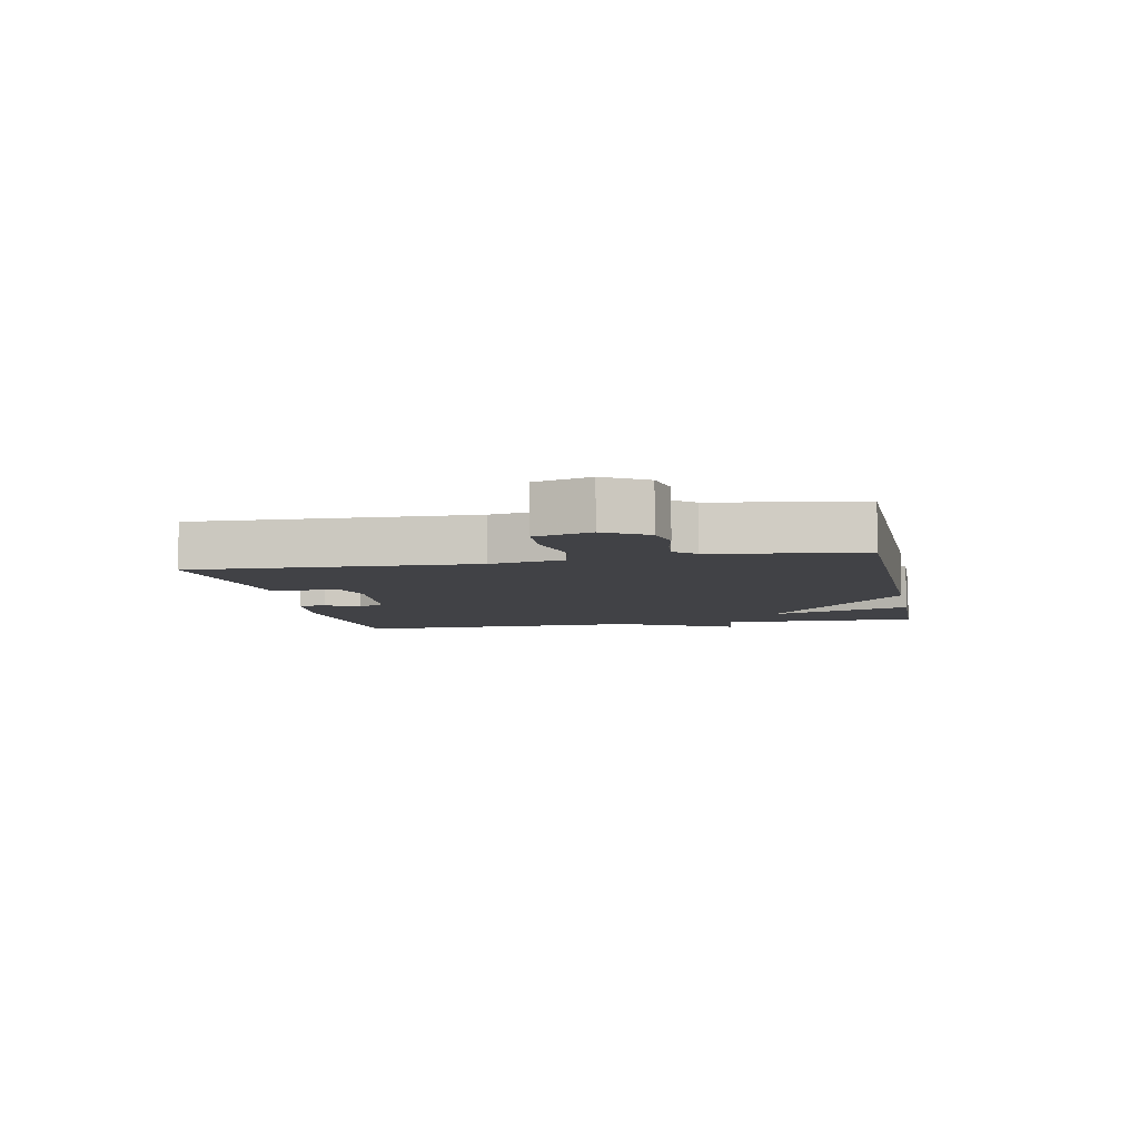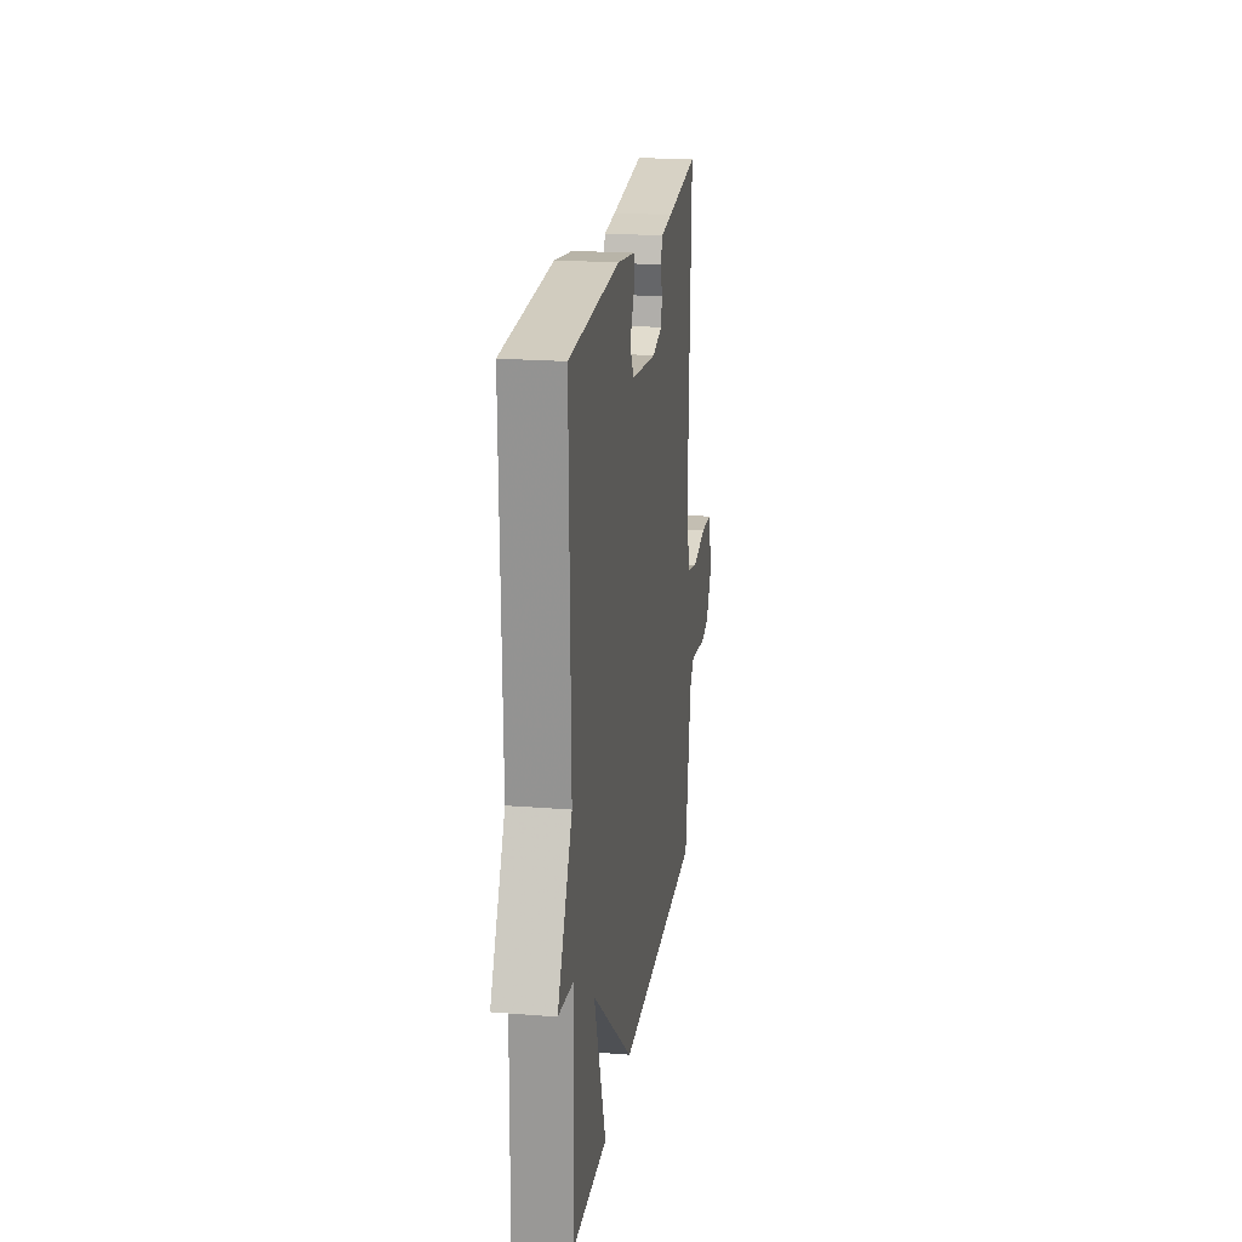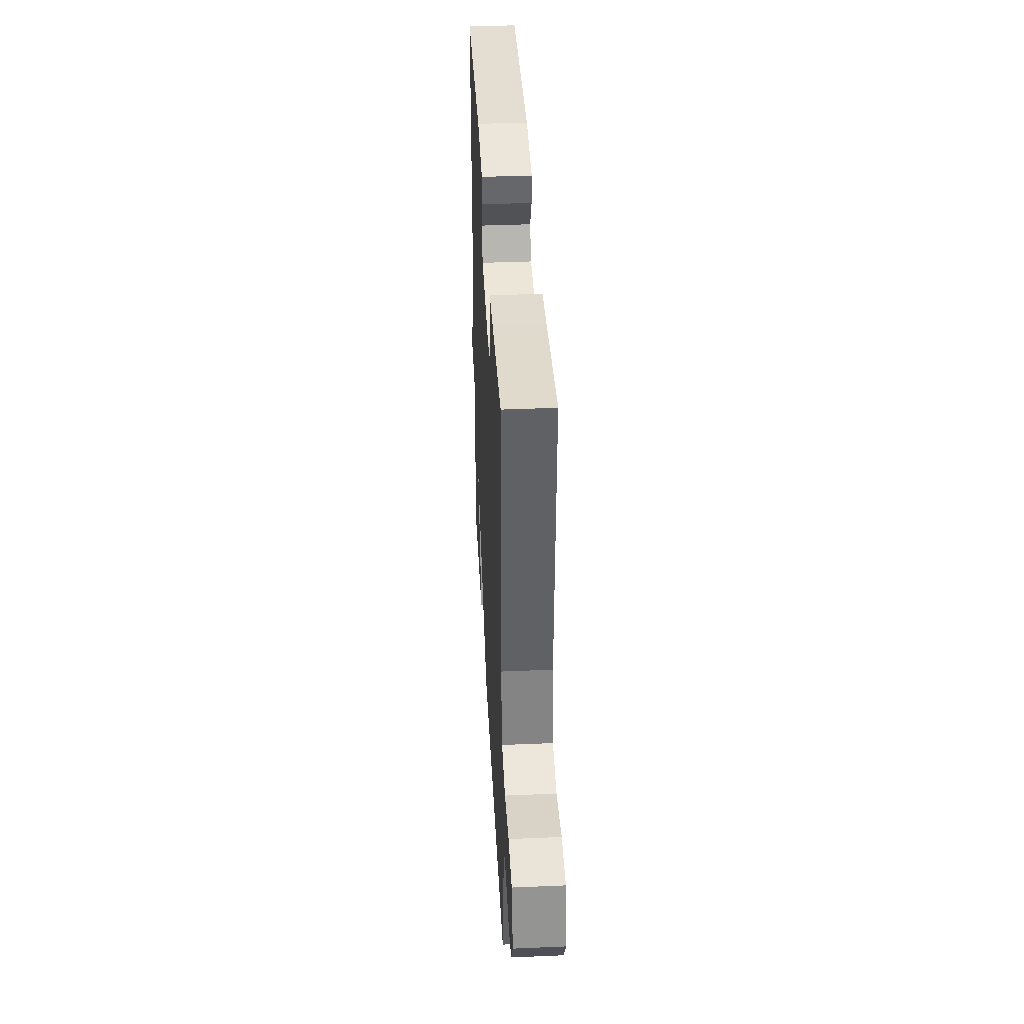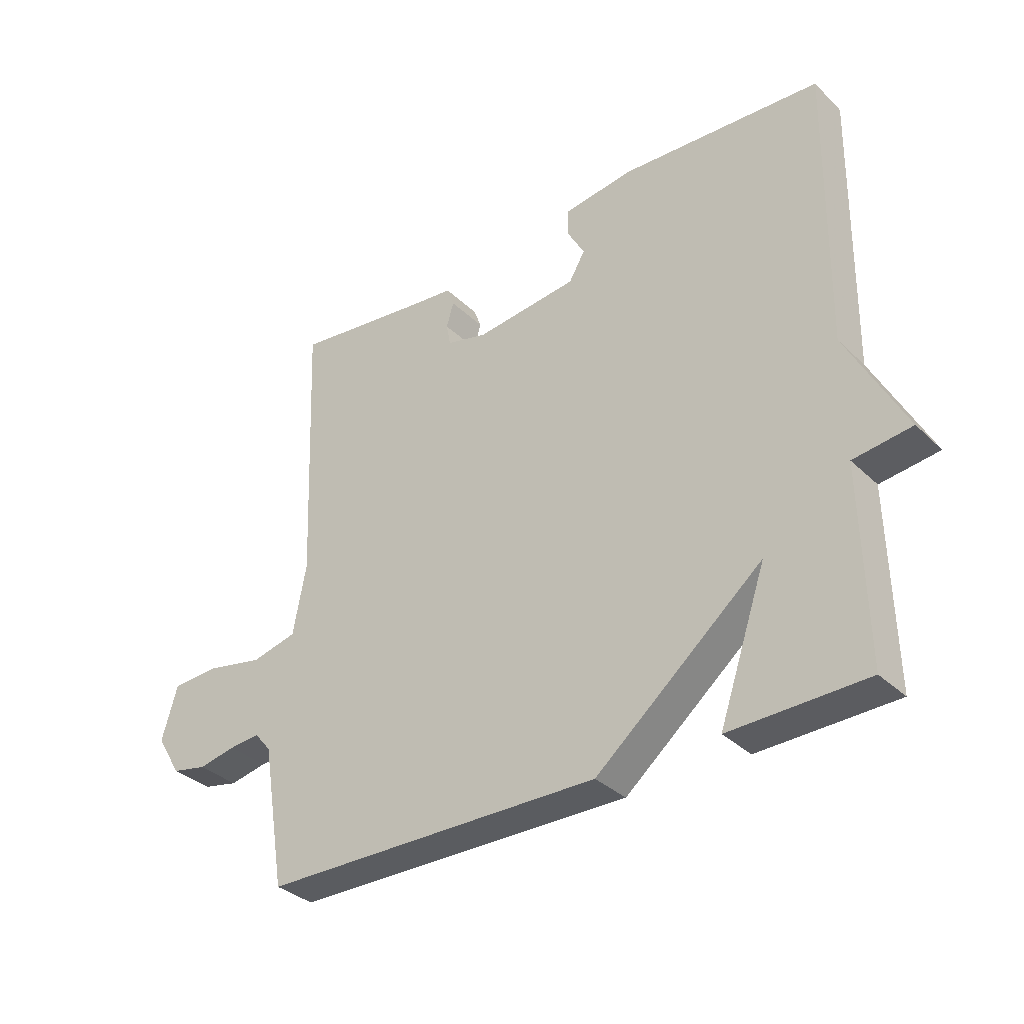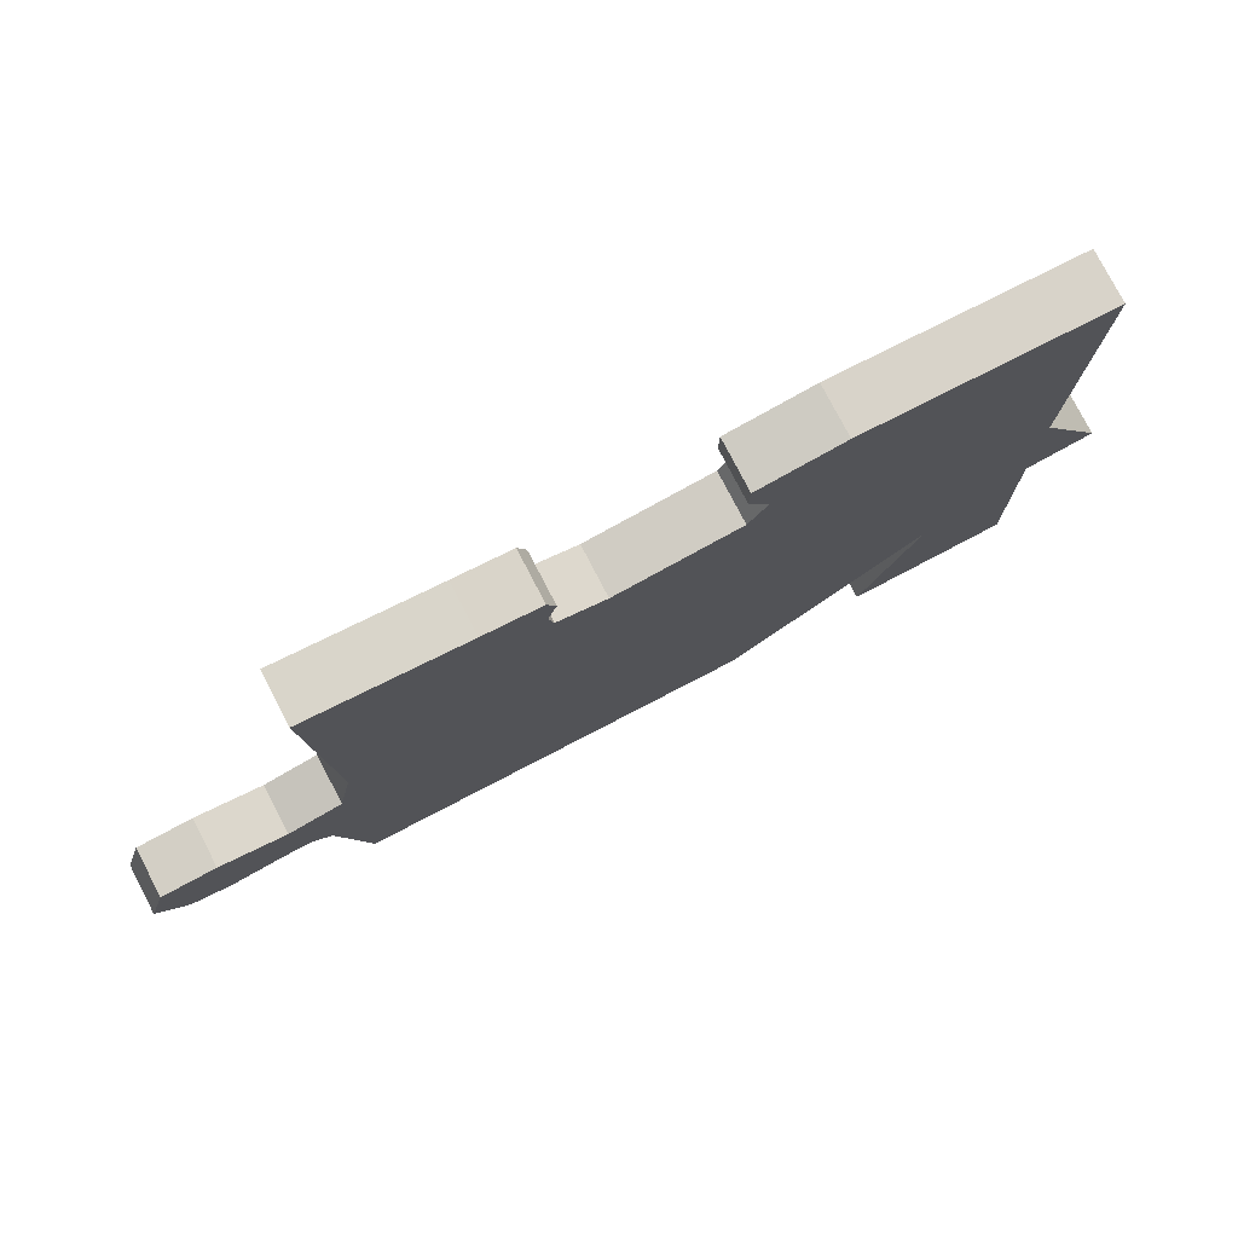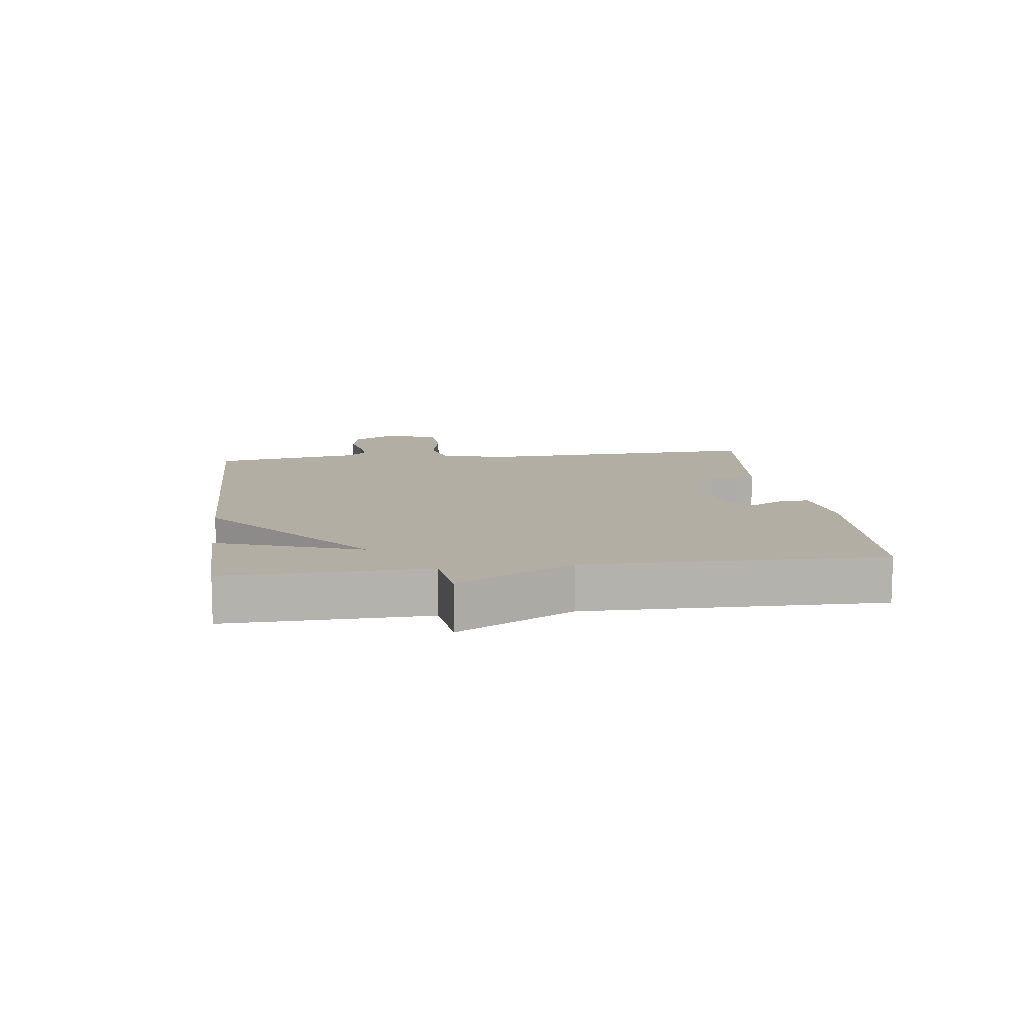
<metadata>
{"format":"obj","ext":"obj","renderer":"f3d","projection":"perspective","resolution":1024,"background":"white","views":[{"elev":-6.6,"azim":101.5,"up":"+Y"},{"elev":20.9,"azim":-81.7,"up":"+Z"},{"elev":39.4,"azim":87.0,"up":"+Z"},{"elev":-34.0,"azim":-141.8,"up":"+Z"},{"elev":78.3,"azim":152.5,"up":"+Z"},{"elev":11.0,"azim":-97.3,"up":"+Y"}]}
</metadata>
<code>
v -0.5 0.07 0.5
v -0.163 0.07 0.518
v -0.044 0.07 0.501
v -0.043 0.07 0.457
v -0.073 0.07 0.403
v -0.046 0.07 0.357
v 0.126 0.07 0.337
v 0.194 0.07 0.354
v 0.201 0.07 0.391
v 0.189 0.07 0.433
v 0.201 0.07 0.466
v 0.281 0.07 0.474
v 0.5 0.07 0.5
v 0.482 0.07 0.046
v 0.504 0.07 -0.072
v 0.581 0.07 -0.091
v 0.677 0.07 -0.072
v 0.756 0.07 -0.077
v 0.782 0.07 -0.167
v 0.741 0.07 -0.235
v 0.682 0.07 -0.247
v 0.619 0.07 -0.234
v 0.567 0.07 -0.229
v 0.539 0.07 -0.262
v 0.5 0.07 -0.5
v -0.071 0.07 -0.506
v -0.351 0.07 -0.272
v -0.271 0.07 -0.506
v -0.5 0.07 -0.5
v -0.493 0.07 -0.177
v -0.591 0.07 -0.164
v -0.493 0.07 0.023
v -0.5 0 0.5
v -0.163 0 0.518
v -0.044 0 0.501
v -0.043 0 0.457
v -0.073 0 0.403
v -0.046 0 0.357
v 0.126 0 0.337
v 0.194 0 0.354
v 0.201 0 0.391
v 0.189 0 0.433
v 0.201 0 0.466
v 0.281 0 0.474
v 0.5 0 0.5
v 0.482 0 0.046
v 0.504 0 -0.072
v 0.581 0 -0.091
v 0.677 0 -0.072
v 0.756 0 -0.077
v 0.782 0 -0.167
v 0.741 0 -0.235
v 0.682 0 -0.247
v 0.619 0 -0.234
v 0.567 0 -0.229
v 0.539 0 -0.262
v 0.5 0 -0.5
v -0.071 0 -0.506
v -0.351 0 -0.272
v -0.271 0 -0.506
v -0.5 0 -0.5
v -0.493 0 -0.177
v -0.591 0 -0.164
v -0.493 0 0.023
f 30 31 32
f 27 28 29 30
f 27 30 32
f 27 32 1
f 26 27 1
f 25 26 1
f 24 25 1
f 20 21 22
f 19 20 22
f 18 19 22
f 17 18 22
f 16 17 22
f 15 16 22 23
f 12 13 14
f 12 14 15
f 11 12 15
f 10 11 15
f 9 10 15
f 15 23 24
f 9 15 24
f 8 9 24
f 3 4 5
f 2 3 5
f 1 2 5
f 1 5 6
f 24 1 6
f 7 8 24
f 6 7 24
f 64 63 62
f 62 61 60 59
f 64 62 59
f 33 64 59
f 33 59 58
f 33 58 57
f 33 57 56
f 54 53 52
f 54 52 51
f 54 51 50
f 54 50 49
f 54 49 48
f 55 54 48 47
f 46 45 44
f 47 46 44
f 47 44 43
f 47 43 42
f 47 42 41
f 56 55 47
f 56 47 41
f 56 41 40
f 37 36 35
f 37 35 34
f 37 34 33
f 38 37 33
f 38 33 56
f 56 40 39
f 56 39 38
f 1 33 34 2
f 2 34 35 3
f 3 35 36 4
f 4 36 37 5
f 5 37 38 6
f 6 38 39 7
f 7 39 40 8
f 8 40 41 9
f 9 41 42 10
f 10 42 43 11
f 11 43 44 12
f 12 44 45 13
f 13 45 46 14
f 14 46 47 15
f 15 47 48 16
f 16 48 49 17
f 17 49 50 18
f 18 50 51 19
f 19 51 52 20
f 20 52 53 21
f 21 53 54 22
f 22 54 55 23
f 23 55 56 24
f 24 56 57 25
f 25 57 58 26
f 26 58 59 27
f 27 59 60 28
f 28 60 61 29
f 29 61 62 30
f 30 62 63 31
f 31 63 64 32
f 32 64 33 1

</code>
